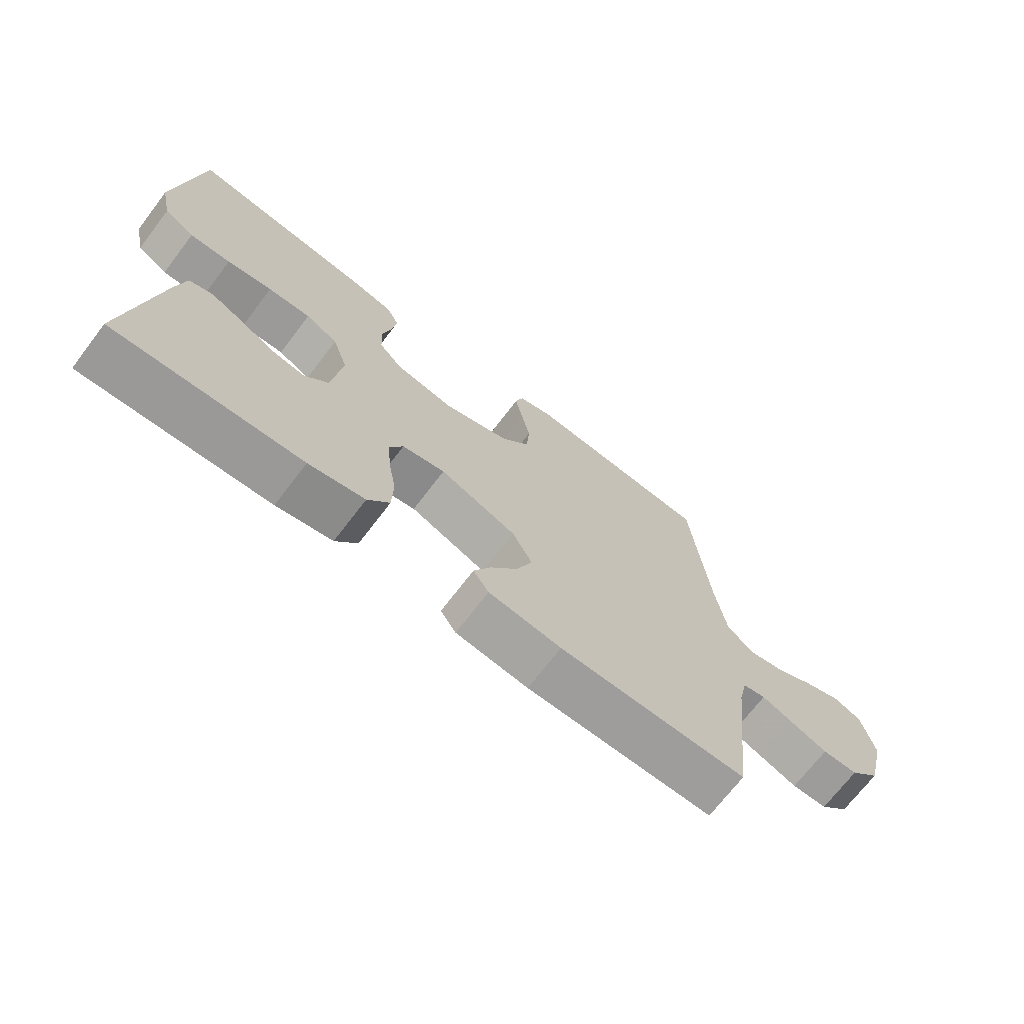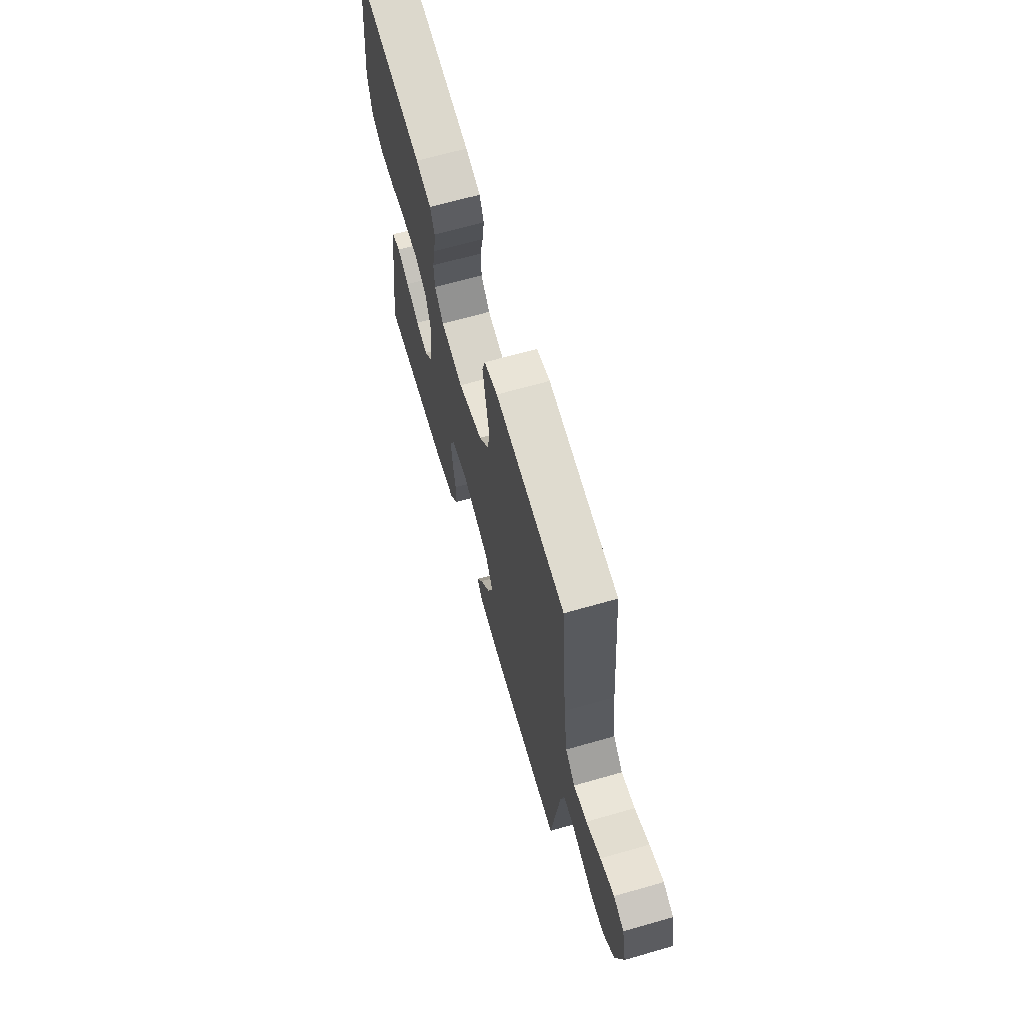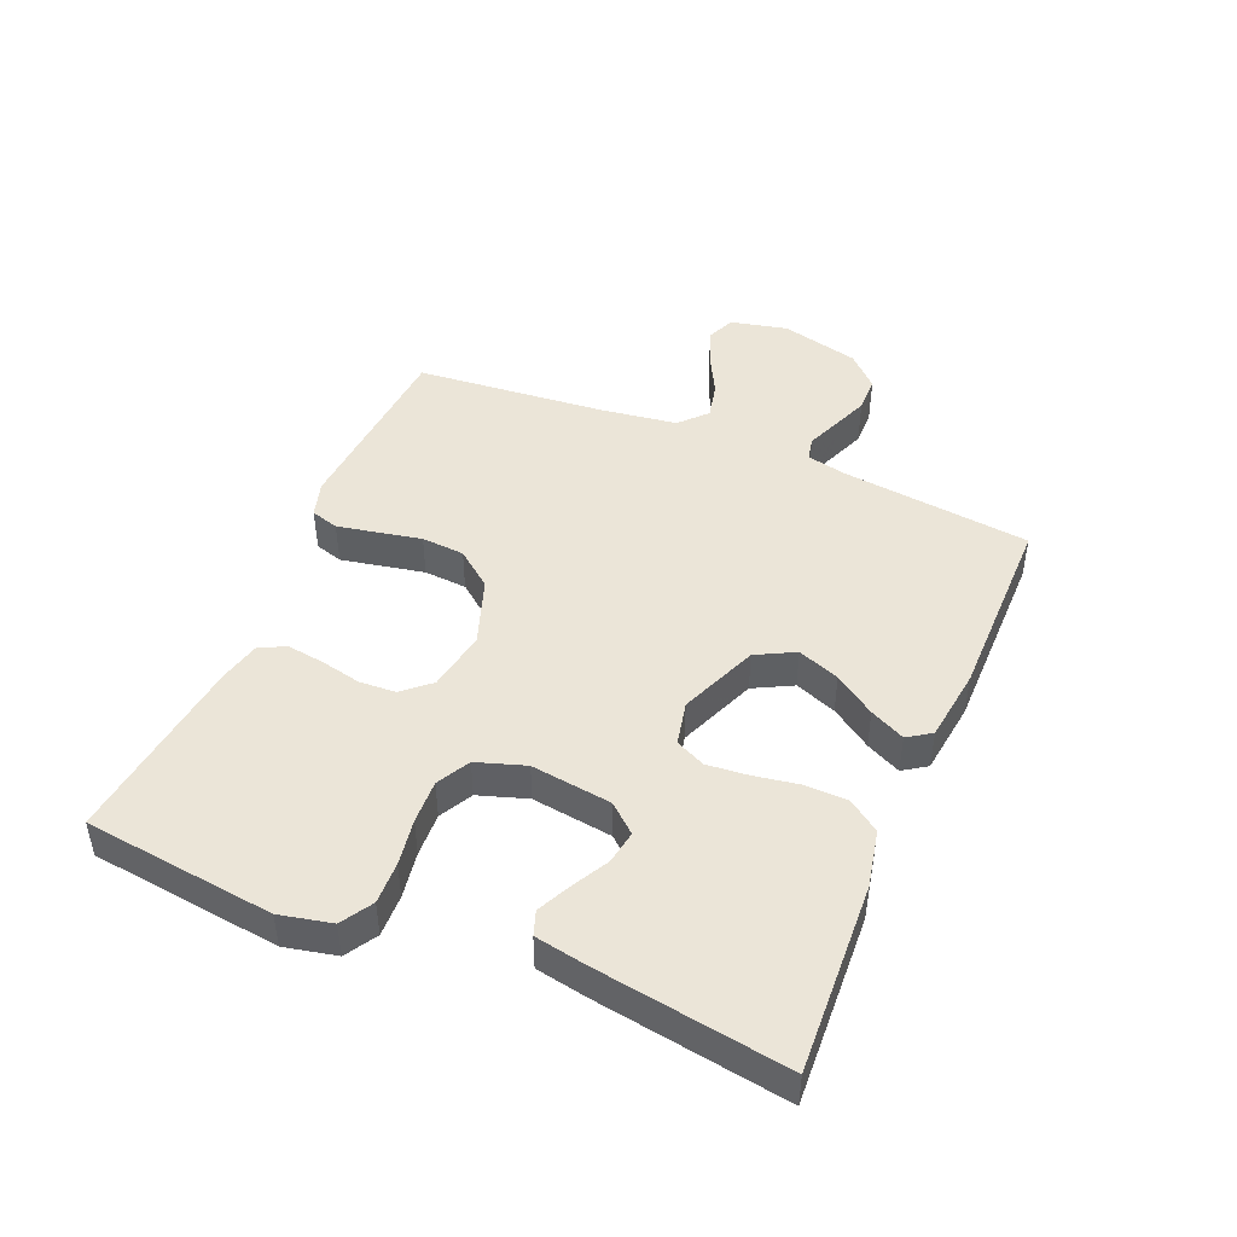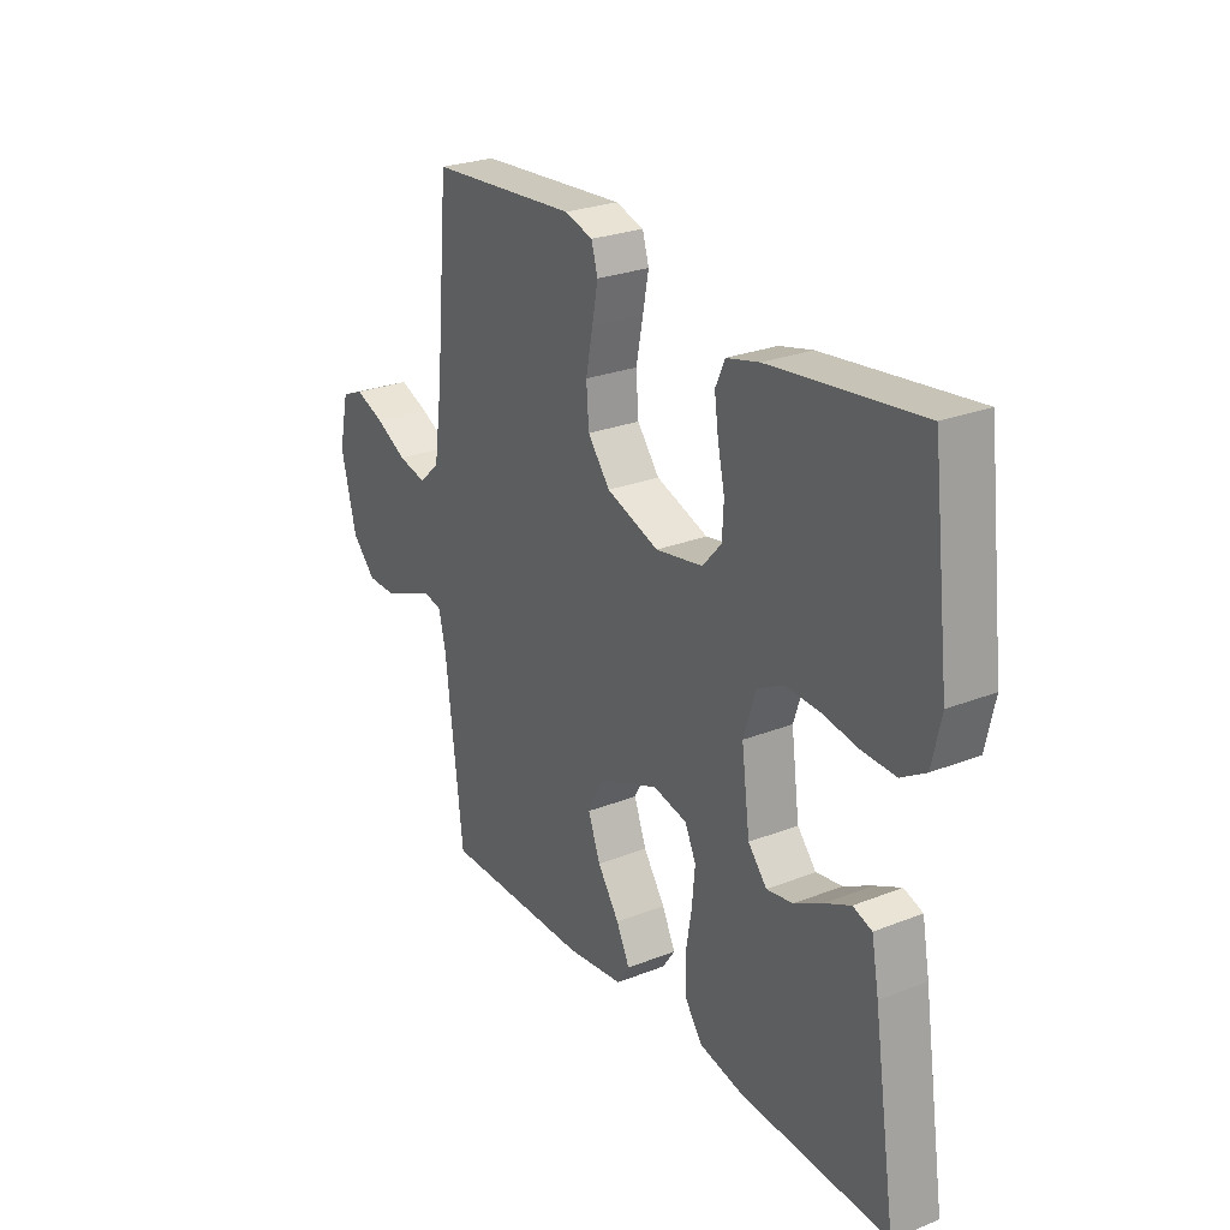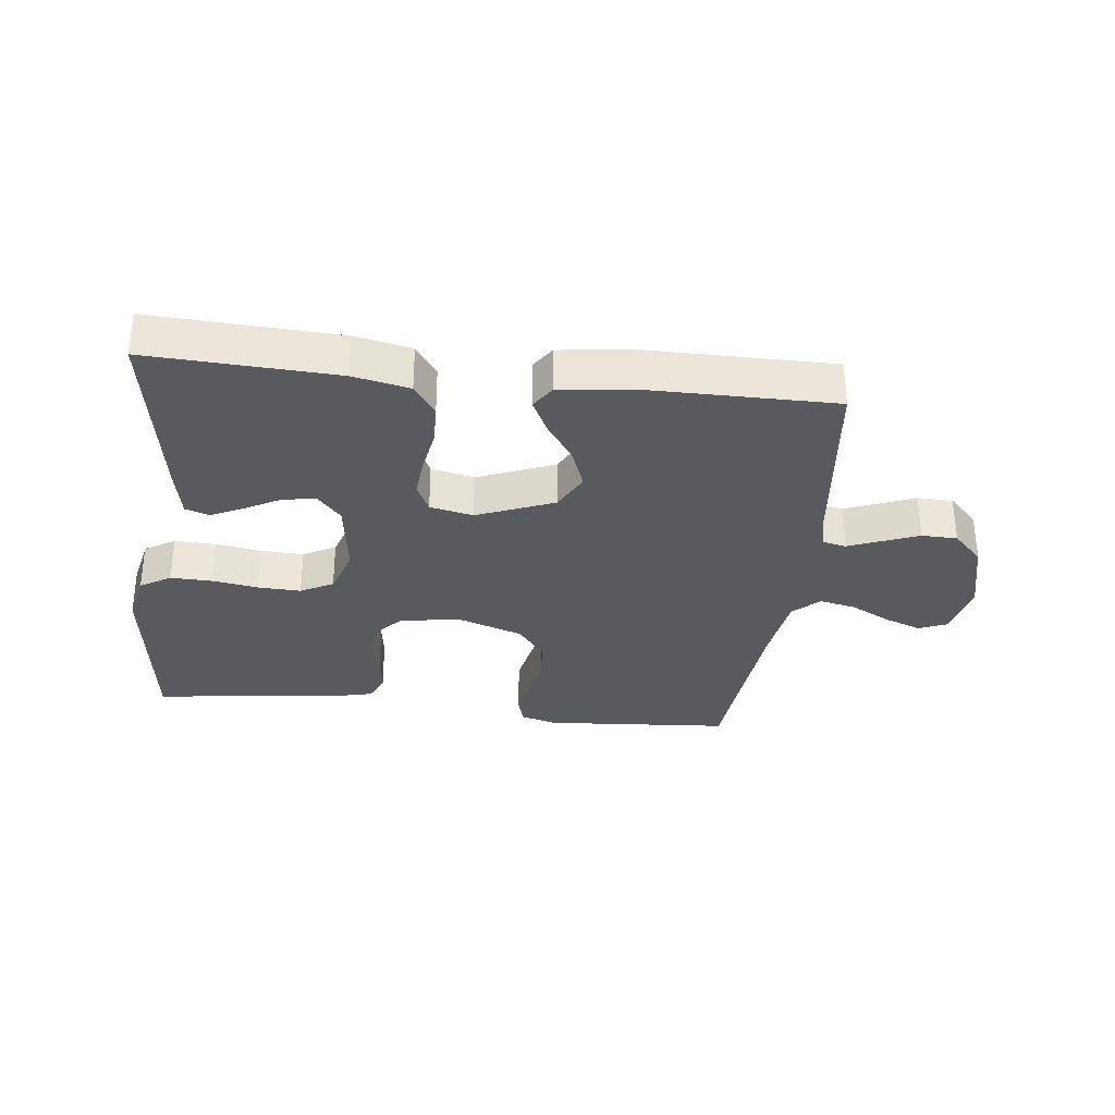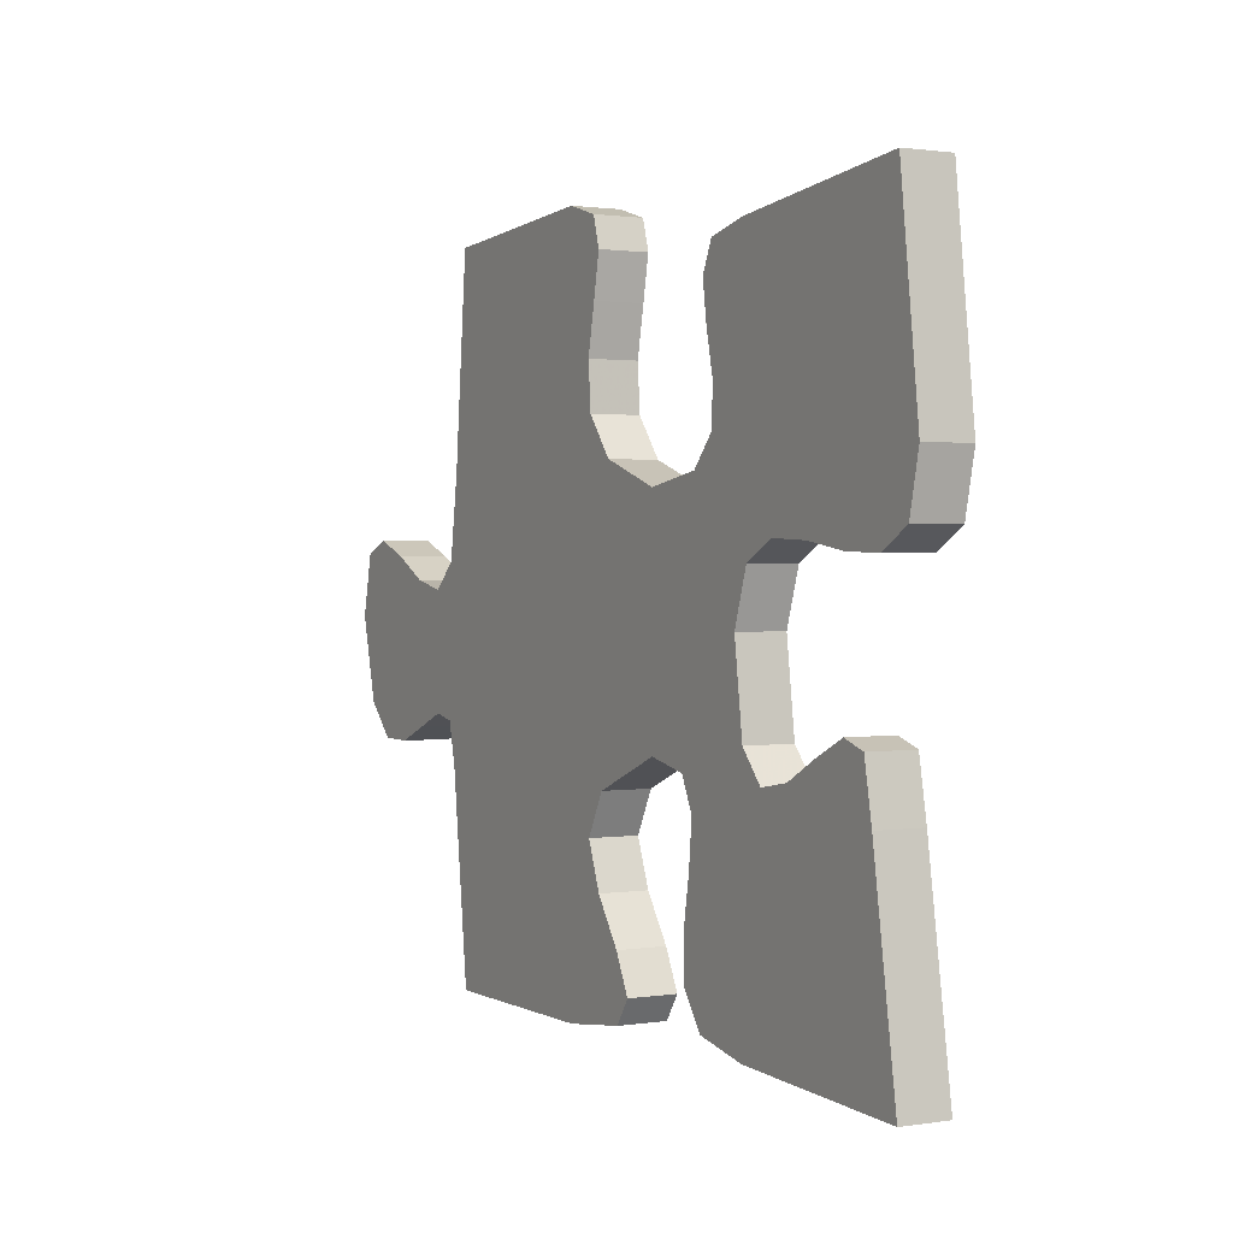
<metadata>
{"format":"obj","ext":"obj","renderer":"f3d","projection":"perspective","resolution":1024,"background":"white","views":[{"elev":-70.6,"azim":142.6,"up":"+Z"},{"elev":66.5,"azim":-106.0,"up":"+Z"},{"elev":45.9,"azim":112.8,"up":"+Y"},{"elev":26.2,"azim":58.1,"up":"+Z"},{"elev":-31.8,"azim":173.4,"up":"+Y"},{"elev":1.2,"azim":60.6,"up":"+Z"}]}
</metadata>
<code>
v 0.5 0.07 0.5
v 0.536 0.07 0.2
v 0.518 0.07 0.118
v 0.469 0.07 0.088
v 0.403 0.07 0.09
v 0.33 0.07 0.102
v 0.261 0.07 0.105
v 0.209 0.07 0.077
v 0.184 0.07 0
v 0.201 0.07 -0.127
v 0.239 0.07 -0.171
v 0.292 0.07 -0.162
v 0.349 0.07 -0.131
v 0.401 0.07 -0.106
v 0.439 0.07 -0.119
v 0.454 0.07 -0.2
v 0.5 0.07 -0.5
v 0.2 0.07 -0.485
v 0.11 0.07 -0.466
v 0.075 0.07 -0.417
v 0.073 0.07 -0.351
v 0.085 0.07 -0.279
v 0.091 0.07 -0.214
v 0.069 0.07 -0.167
v 0 0.07 -0.152
v -0.123 0.07 -0.202
v -0.155 0.07 -0.263
v -0.13 0.07 -0.329
v -0.086 0.07 -0.393
v -0.059 0.07 -0.448
v -0.084 0.07 -0.485
v -0.2 0.07 -0.5
v -0.5 0.07 -0.5
v -0.535 0.07 -0.2
v -0.549 0.07 -0.138
v -0.586 0.07 -0.13
v -0.638 0.07 -0.151
v -0.696 0.07 -0.174
v -0.753 0.07 -0.173
v -0.801 0.07 -0.124
v -0.832 0.07 0
v -0.812 0.07 0.09
v -0.767 0.07 0.109
v -0.707 0.07 0.086
v -0.644 0.07 0.053
v -0.586 0.07 0.04
v -0.544 0.07 0.079
v -0.527 0.07 0.2
v -0.5 0.07 0.5
v -0.2 0.07 0.522
v -0.143 0.07 0.505
v -0.13 0.07 0.461
v -0.142 0.07 0.399
v -0.156 0.07 0.329
v -0.151 0.07 0.261
v -0.106 0.07 0.204
v 0 0.07 0.167
v 0.096 0.07 0.184
v 0.134 0.07 0.227
v 0.137 0.07 0.285
v 0.123 0.07 0.348
v 0.115 0.07 0.406
v 0.134 0.07 0.448
v 0.2 0.07 0.464
v 0.5 0 0.5
v 0.536 0 0.2
v 0.518 0 0.118
v 0.469 0 0.088
v 0.403 0 0.09
v 0.33 0 0.102
v 0.261 0 0.105
v 0.209 0 0.077
v 0.184 0 0
v 0.201 0 -0.127
v 0.239 0 -0.171
v 0.292 0 -0.162
v 0.349 0 -0.131
v 0.401 0 -0.106
v 0.439 0 -0.119
v 0.454 0 -0.2
v 0.5 0 -0.5
v 0.2 0 -0.485
v 0.11 0 -0.466
v 0.075 0 -0.417
v 0.073 0 -0.351
v 0.085 0 -0.279
v 0.091 0 -0.214
v 0.069 0 -0.167
v 0 0 -0.152
v -0.123 0 -0.202
v -0.155 0 -0.263
v -0.13 0 -0.329
v -0.086 0 -0.393
v -0.059 0 -0.448
v -0.084 0 -0.485
v -0.2 0 -0.5
v -0.5 0 -0.5
v -0.535 0 -0.2
v -0.549 0 -0.138
v -0.586 0 -0.13
v -0.638 0 -0.151
v -0.696 0 -0.174
v -0.753 0 -0.173
v -0.801 0 -0.124
v -0.832 0 0
v -0.812 0 0.09
v -0.767 0 0.109
v -0.707 0 0.086
v -0.644 0 0.053
v -0.586 0 0.04
v -0.544 0 0.079
v -0.527 0 0.2
v -0.5 0 0.5
v -0.2 0 0.522
v -0.143 0 0.505
v -0.13 0 0.461
v -0.142 0 0.399
v -0.156 0 0.329
v -0.151 0 0.261
v -0.106 0 0.204
v 0 0 0.167
v 0.096 0 0.184
v 0.134 0 0.227
v 0.137 0 0.285
v 0.123 0 0.348
v 0.115 0 0.406
v 0.134 0 0.448
v 0.2 0 0.464
f 4 5 6
f 3 4 6
f 2 3 6
f 1 2 6
f 64 1 6
f 63 64 6
f 62 63 6
f 61 62 6
f 60 61 6
f 59 60 6 7
f 58 59 7 8
f 57 58 8 9
f 56 57 9 10
f 52 53 54
f 51 52 54
f 50 51 54
f 49 50 54
f 48 49 54
f 47 48 54 55
f 46 47 55 56
f 43 44 45
f 42 43 45
f 41 42 45
f 40 41 45
f 39 40 45
f 38 39 45
f 37 38 45
f 36 37 45
f 35 36 45 46
f 46 56 10
f 35 46 10
f 34 35 10
f 32 33 34
f 31 32 34
f 30 31 34
f 29 30 34
f 28 29 34
f 20 21 22
f 19 20 22
f 18 19 22
f 17 18 22
f 16 17 22
f 15 16 22
f 14 15 22
f 13 14 22
f 12 13 22
f 11 12 22 23
f 10 11 23 24
f 27 28 34
f 26 27 34
f 25 26 34
f 25 34 10
f 10 24 25
f 70 69 68
f 70 68 67
f 70 67 66
f 70 66 65
f 70 65 128
f 70 128 127
f 70 127 126
f 70 126 125
f 70 125 124
f 71 70 124 123
f 72 71 123 122
f 73 72 122 121
f 74 73 121 120
f 118 117 116
f 118 116 115
f 118 115 114
f 118 114 113
f 118 113 112
f 119 118 112 111
f 120 119 111 110
f 109 108 107
f 109 107 106
f 109 106 105
f 109 105 104
f 109 104 103
f 109 103 102
f 109 102 101
f 109 101 100
f 110 109 100 99
f 74 120 110
f 74 110 99
f 74 99 98
f 98 97 96
f 98 96 95
f 98 95 94
f 98 94 93
f 98 93 92
f 86 85 84
f 86 84 83
f 86 83 82
f 86 82 81
f 86 81 80
f 86 80 79
f 86 79 78
f 86 78 77
f 86 77 76
f 87 86 76 75
f 88 87 75 74
f 98 92 91
f 98 91 90
f 98 90 89
f 74 98 89
f 89 88 74
f 1 65 66 2
f 2 66 67 3
f 3 67 68 4
f 4 68 69 5
f 5 69 70 6
f 6 70 71 7
f 7 71 72 8
f 8 72 73 9
f 9 73 74 10
f 10 74 75 11
f 11 75 76 12
f 12 76 77 13
f 13 77 78 14
f 14 78 79 15
f 15 79 80 16
f 16 80 81 17
f 17 81 82 18
f 18 82 83 19
f 19 83 84 20
f 20 84 85 21
f 21 85 86 22
f 22 86 87 23
f 23 87 88 24
f 24 88 89 25
f 25 89 90 26
f 26 90 91 27
f 27 91 92 28
f 28 92 93 29
f 29 93 94 30
f 30 94 95 31
f 31 95 96 32
f 32 96 97 33
f 33 97 98 34
f 34 98 99 35
f 35 99 100 36
f 36 100 101 37
f 37 101 102 38
f 38 102 103 39
f 39 103 104 40
f 40 104 105 41
f 41 105 106 42
f 42 106 107 43
f 43 107 108 44
f 44 108 109 45
f 45 109 110 46
f 46 110 111 47
f 47 111 112 48
f 48 112 113 49
f 49 113 114 50
f 50 114 115 51
f 51 115 116 52
f 52 116 117 53
f 53 117 118 54
f 54 118 119 55
f 55 119 120 56
f 56 120 121 57
f 57 121 122 58
f 58 122 123 59
f 59 123 124 60
f 60 124 125 61
f 61 125 126 62
f 62 126 127 63
f 63 127 128 64
f 64 128 65 1

</code>
